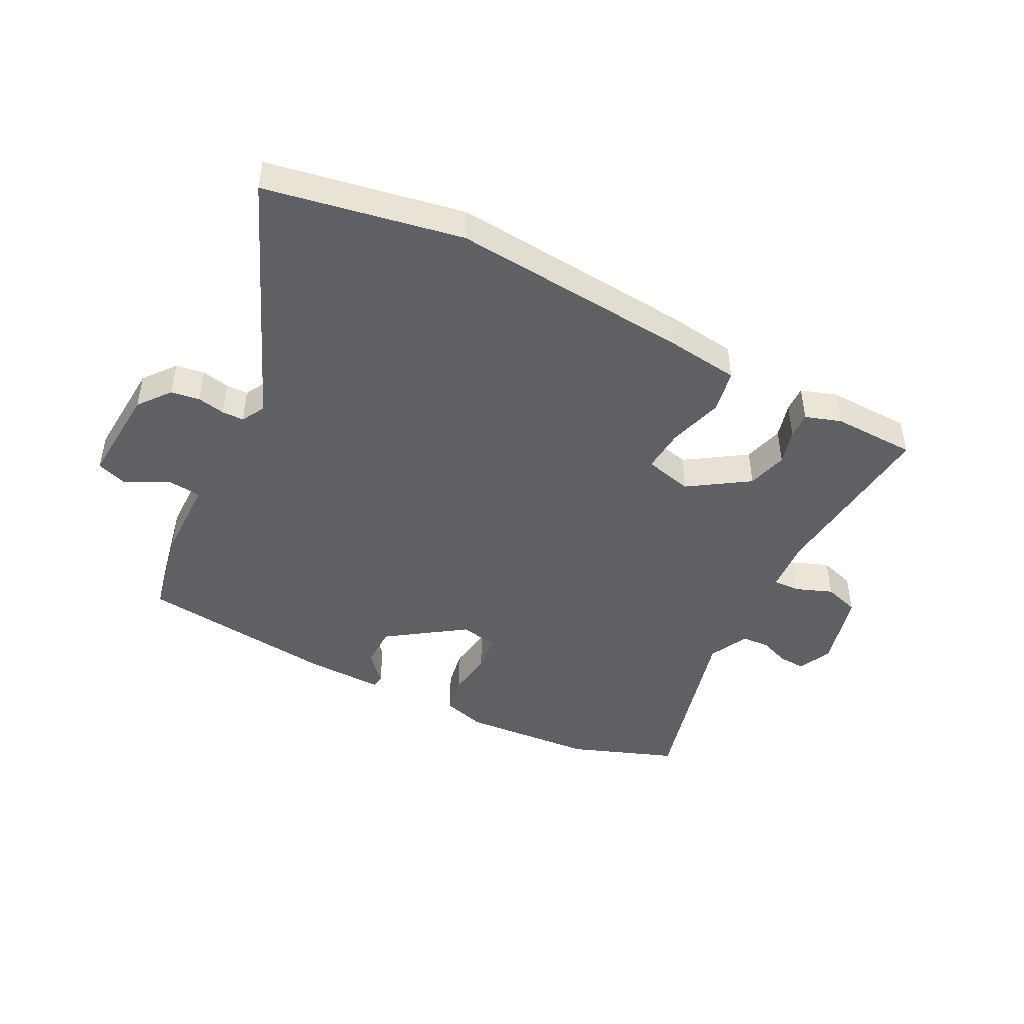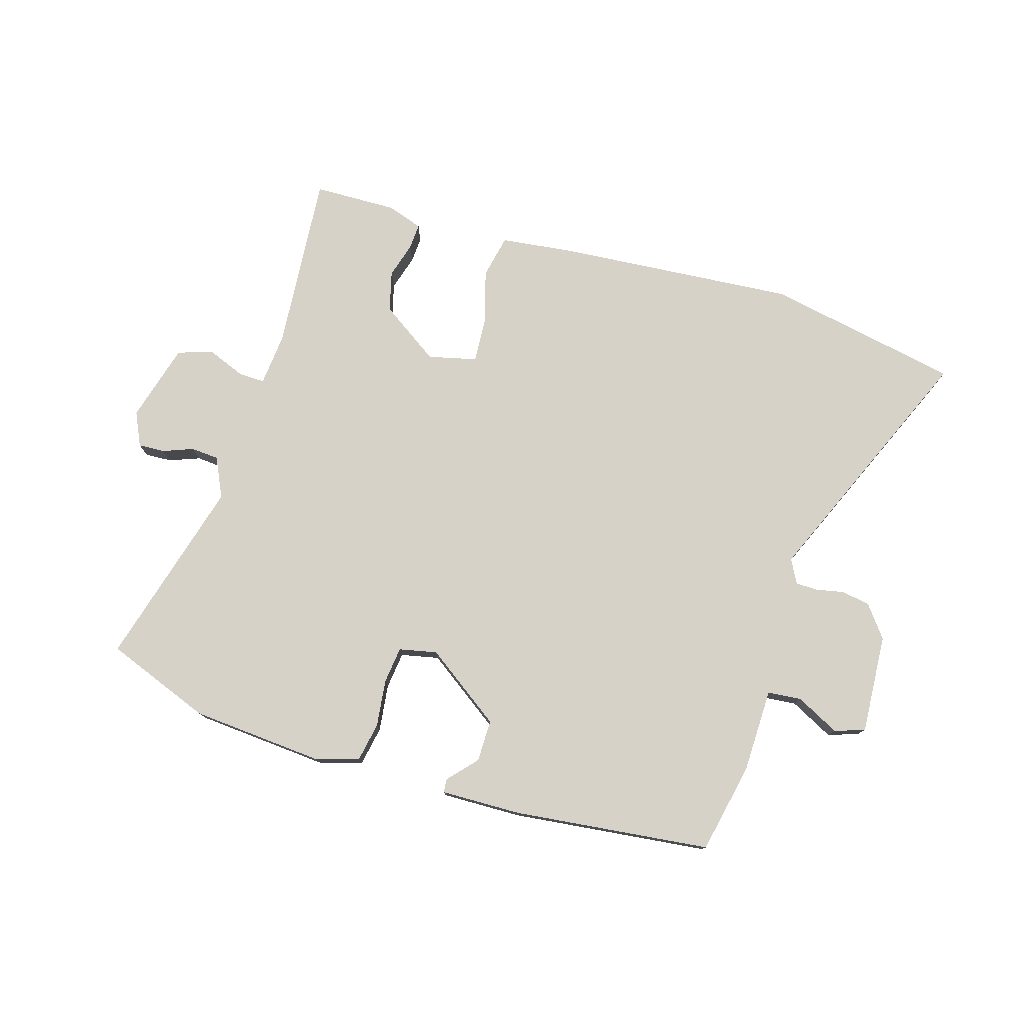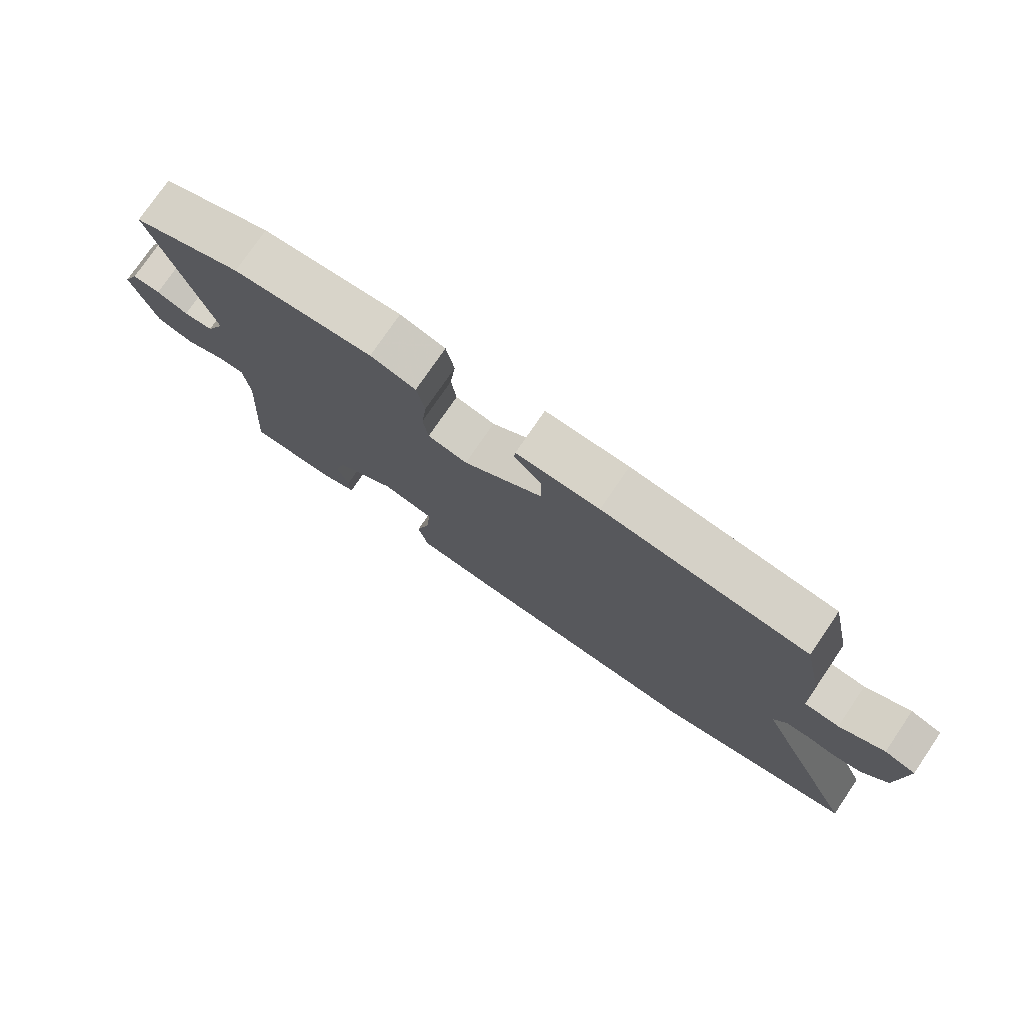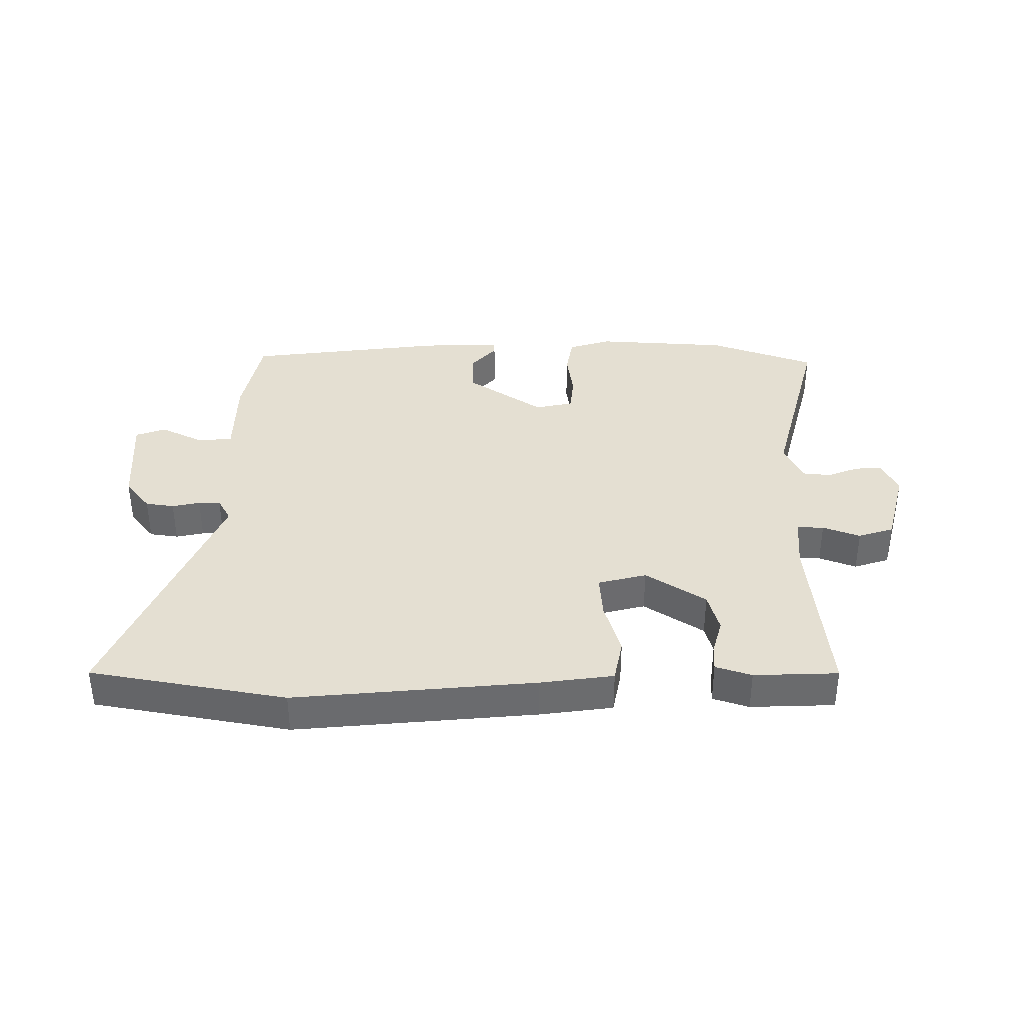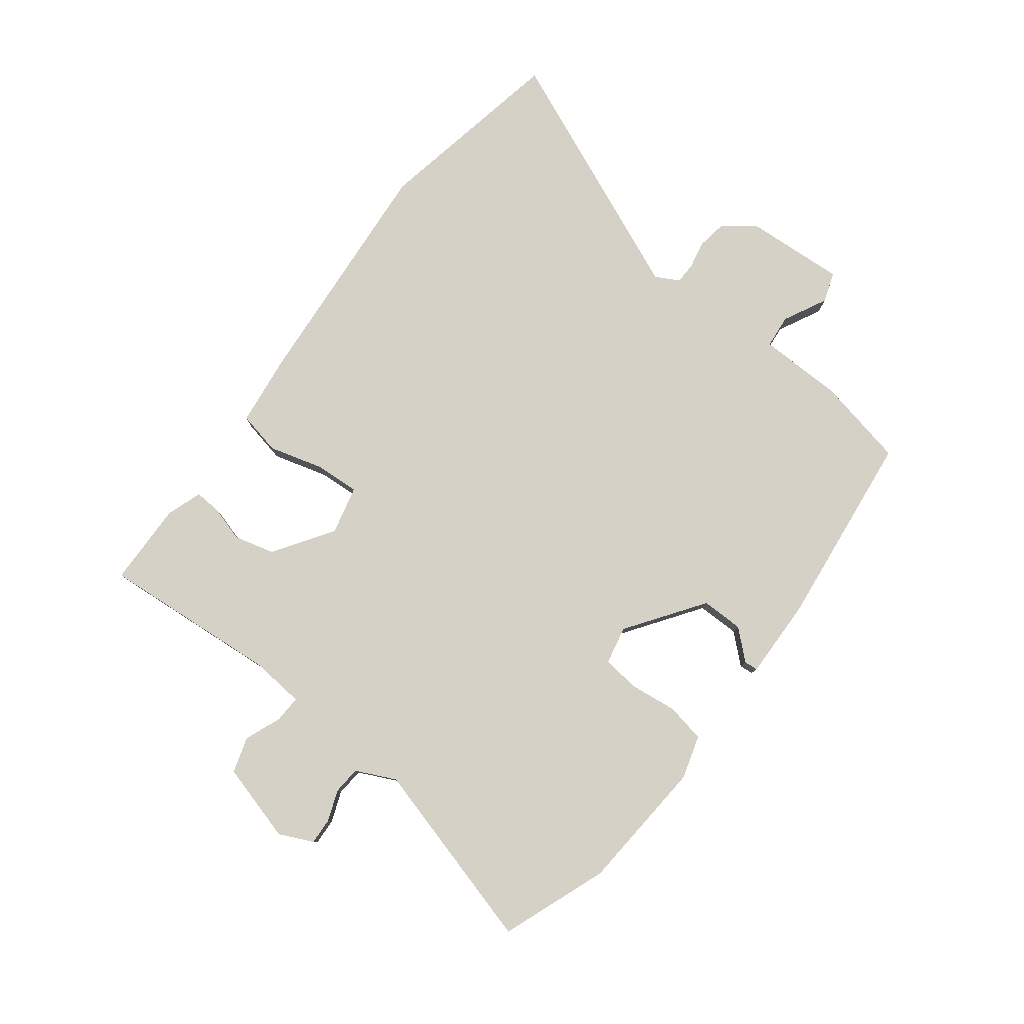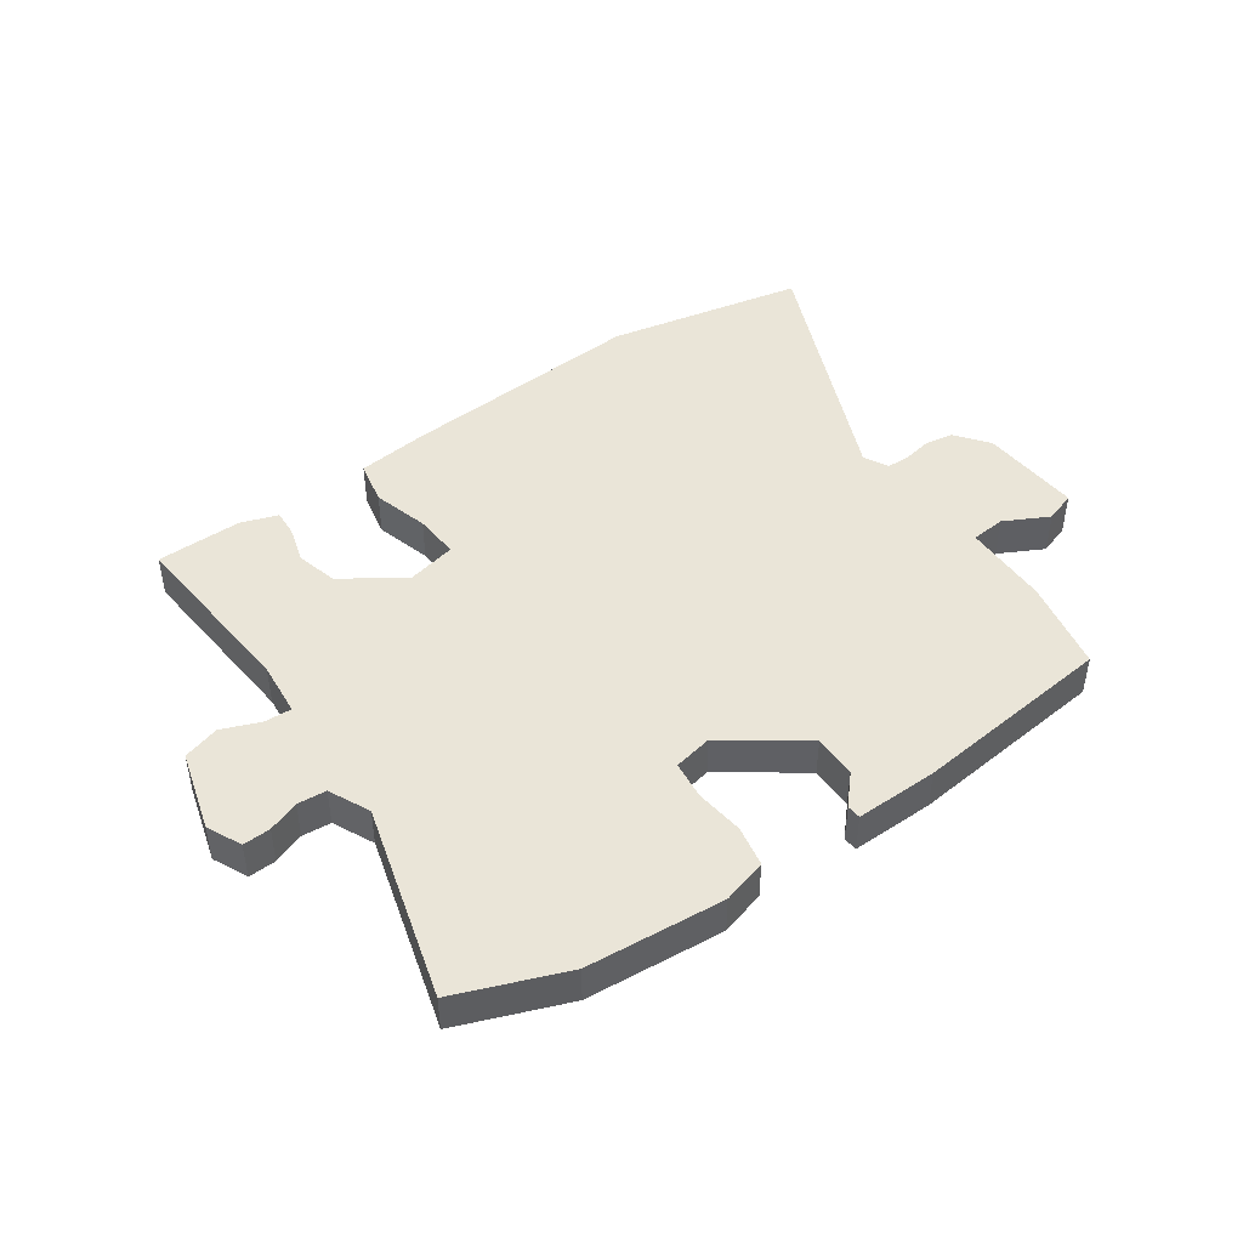
<metadata>
{"format":"obj","ext":"obj","renderer":"f3d","projection":"perspective","resolution":1024,"background":"white","views":[{"elev":-45.3,"azim":151.9,"up":"+Y"},{"elev":77.4,"azim":16.3,"up":"+Y"},{"elev":76.6,"azim":34.3,"up":"+Z"},{"elev":36.9,"azim":179.0,"up":"+Y"},{"elev":79.6,"azim":-53.1,"up":"+Y"},{"elev":45.3,"azim":-35.3,"up":"+Y"}]}
</metadata>
<code>
v -0.541 0.07 -0.487
v -0.519 0.07 -0.186
v -0.528 0.07 -0.096
v -0.573 0.07 -0.098
v -0.635 0.07 -0.123
v -0.695 0.07 -0.105
v -0.733 0.07 0.027
v -0.707 0.07 0.084
v -0.662 0.07 0.082
v -0.611 0.07 0.063
v -0.564 0.07 0.067
v -0.533 0.07 0.134
v -0.624 0.07 0.452
v -0.447 0.07 0.521
v -0.223 0.07 0.54
v -0.15 0.07 0.519
v -0.137 0.07 0.453
v -0.146 0.07 0.373
v -0.138 0.07 0.311
v -0.074 0.07 0.298
v 0.054 0.07 0.39
v 0.053 0.07 0.461
v 0.009 0.07 0.509
v 0.011 0.07 0.532
v 0.146 0.07 0.53
v 0.479 0.07 0.495
v 0.512 0.07 0.344
v 0.516 0.07 0.201
v 0.573 0.07 0.196
v 0.646 0.07 0.234
v 0.697 0.07 0.217
v 0.688 0.07 0.049
v 0.647 0.07 -0.005
v 0.599 0.07 -0.013
v 0.552 0.07 -0.004
v 0.515 0.07 -0.005
v 0.494 0.07 -0.045
v 0.678 0.07 -0.464
v 0.351 0.07 -0.53
v -0.053 0.07 -0.501
v -0.176 0.07 -0.487
v -0.192 0.07 -0.414
v -0.167 0.07 -0.322
v -0.163 0.07 -0.247
v -0.245 0.07 -0.228
v -0.344 0.07 -0.296
v -0.361 0.07 -0.364
v -0.343 0.07 -0.424
v -0.34 0.07 -0.468
v -0.4 0.07 -0.489
v -0.541 0 -0.487
v -0.519 0 -0.186
v -0.528 0 -0.096
v -0.573 0 -0.098
v -0.635 0 -0.123
v -0.695 0 -0.105
v -0.733 0 0.027
v -0.707 0 0.084
v -0.662 0 0.082
v -0.611 0 0.063
v -0.564 0 0.067
v -0.533 0 0.134
v -0.624 0 0.452
v -0.447 0 0.521
v -0.223 0 0.54
v -0.15 0 0.519
v -0.137 0 0.453
v -0.146 0 0.373
v -0.138 0 0.311
v -0.074 0 0.298
v 0.054 0 0.39
v 0.053 0 0.461
v 0.009 0 0.509
v 0.011 0 0.532
v 0.146 0 0.53
v 0.479 0 0.495
v 0.512 0 0.344
v 0.516 0 0.201
v 0.573 0 0.196
v 0.646 0 0.234
v 0.697 0 0.217
v 0.688 0 0.049
v 0.647 0 -0.005
v 0.599 0 -0.013
v 0.552 0 -0.004
v 0.515 0 -0.005
v 0.494 0 -0.045
v 0.678 0 -0.464
v 0.351 0 -0.53
v -0.053 0 -0.501
v -0.176 0 -0.487
v -0.192 0 -0.414
v -0.167 0 -0.322
v -0.163 0 -0.247
v -0.245 0 -0.228
v -0.344 0 -0.296
v -0.361 0 -0.364
v -0.343 0 -0.424
v -0.34 0 -0.468
v -0.4 0 -0.489
f 47 48 49 50
f 46 47 50 1
f 40 41 42 43
f 40 43 44
f 37 38 39 40
f 36 37 40 44
f 32 33 34 35
f 32 35 36
f 29 30 31 32
f 28 29 32 36
f 22 23 24 25
f 21 22 25 26
f 20 21 26 27
f 15 16 17 18
f 15 18 19
f 12 13 14 15
f 11 12 15 19
f 7 8 9 10
f 7 10 11
f 4 5 6 7
f 3 4 7 11
f 46 1 2
f 45 46 2 3
f 20 27 28 36
f 20 36 44 45
f 19 20 45
f 3 11 19 45
f 100 99 98 97
f 51 100 97 96
f 93 92 91 90
f 94 93 90
f 90 89 88 87
f 94 90 87 86
f 85 84 83 82
f 86 85 82
f 82 81 80 79
f 86 82 79 78
f 75 74 73 72
f 76 75 72 71
f 77 76 71 70
f 68 67 66 65
f 69 68 65
f 65 64 63 62
f 69 65 62 61
f 60 59 58 57
f 61 60 57
f 57 56 55 54
f 61 57 54 53
f 52 51 96
f 53 52 96 95
f 86 78 77 70
f 95 94 86 70
f 95 70 69
f 95 69 61 53
f 1 51 52 2
f 2 52 53 3
f 3 53 54 4
f 4 54 55 5
f 5 55 56 6
f 6 56 57 7
f 7 57 58 8
f 8 58 59 9
f 9 59 60 10
f 10 60 61 11
f 11 61 62 12
f 12 62 63 13
f 13 63 64 14
f 14 64 65 15
f 15 65 66 16
f 16 66 67 17
f 17 67 68 18
f 18 68 69 19
f 19 69 70 20
f 20 70 71 21
f 21 71 72 22
f 22 72 73 23
f 23 73 74 24
f 24 74 75 25
f 25 75 76 26
f 26 76 77 27
f 27 77 78 28
f 28 78 79 29
f 29 79 80 30
f 30 80 81 31
f 31 81 82 32
f 32 82 83 33
f 33 83 84 34
f 34 84 85 35
f 35 85 86 36
f 36 86 87 37
f 37 87 88 38
f 38 88 89 39
f 39 89 90 40
f 40 90 91 41
f 41 91 92 42
f 42 92 93 43
f 43 93 94 44
f 44 94 95 45
f 45 95 96 46
f 46 96 97 47
f 47 97 98 48
f 48 98 99 49
f 49 99 100 50
f 50 100 51 1

</code>
